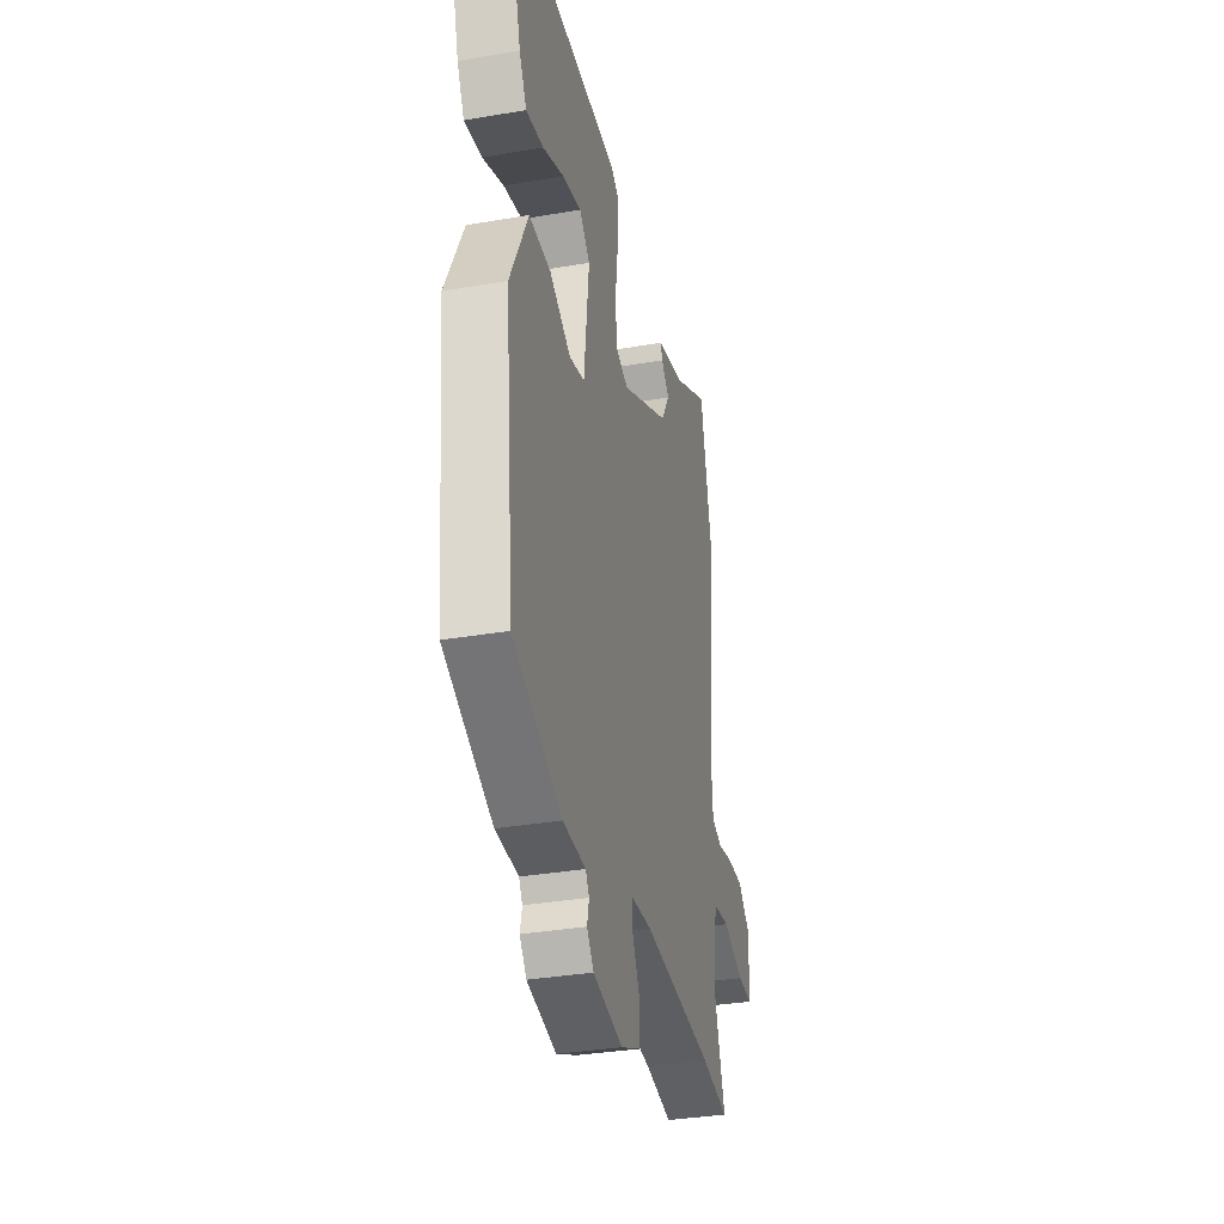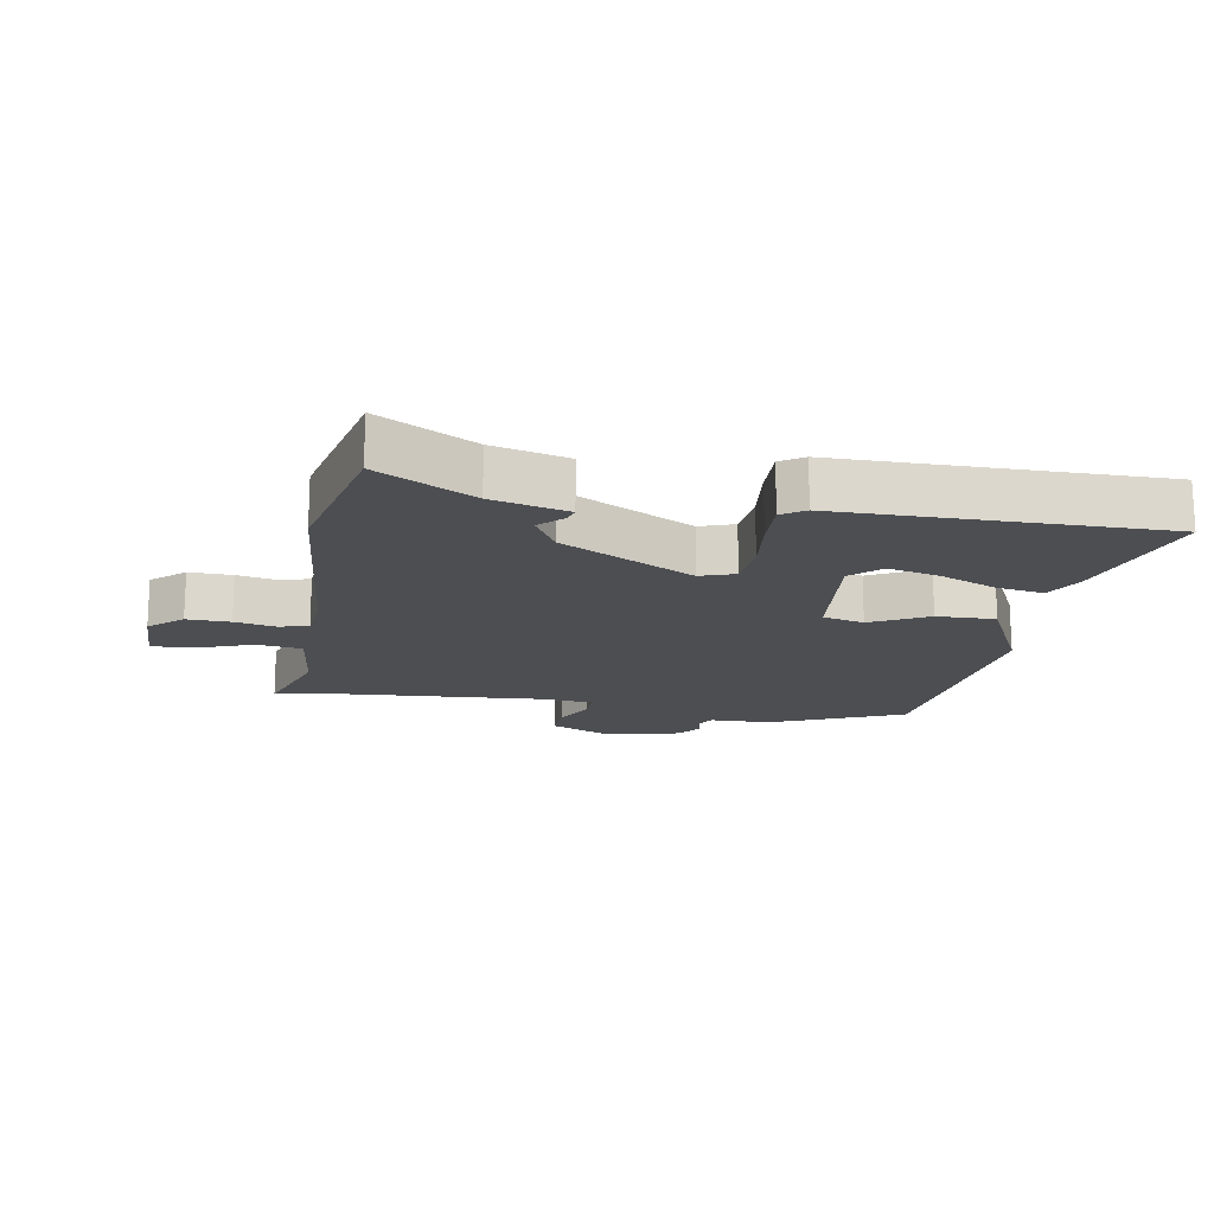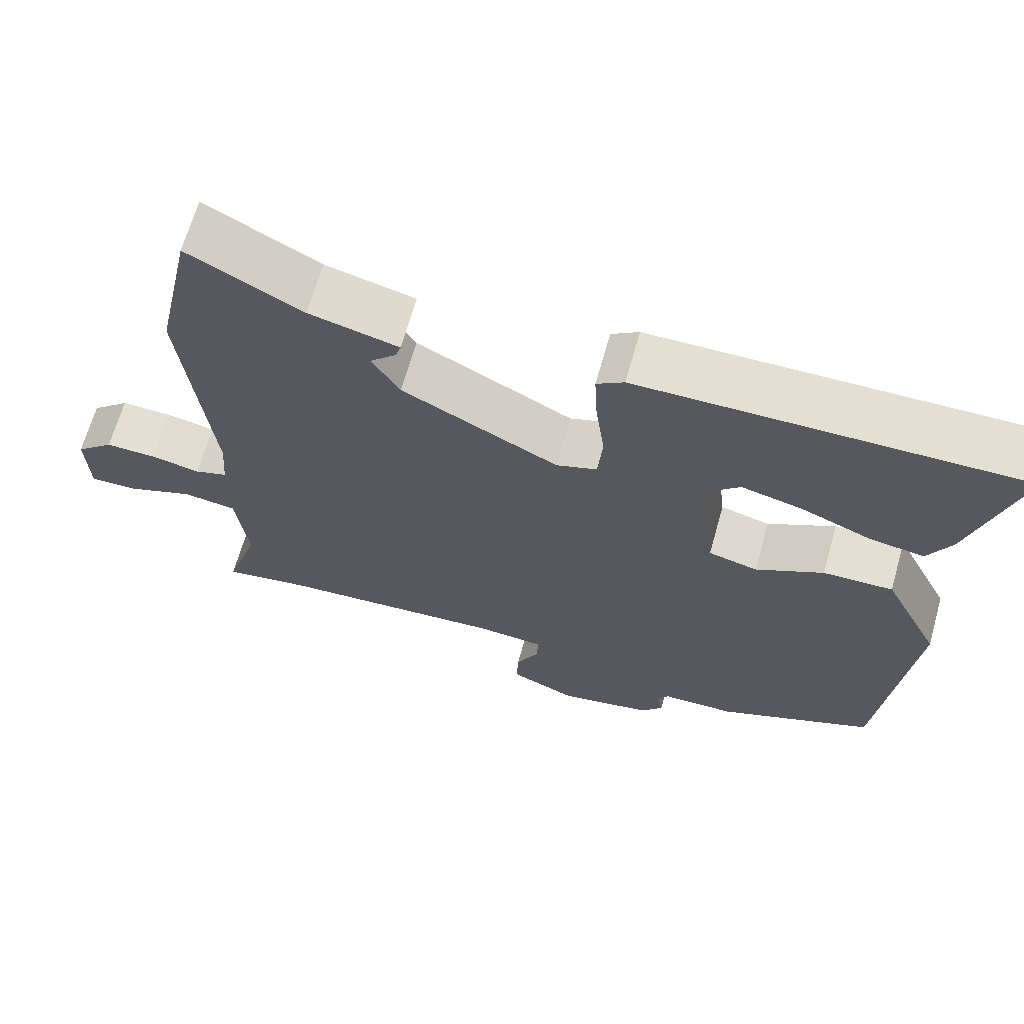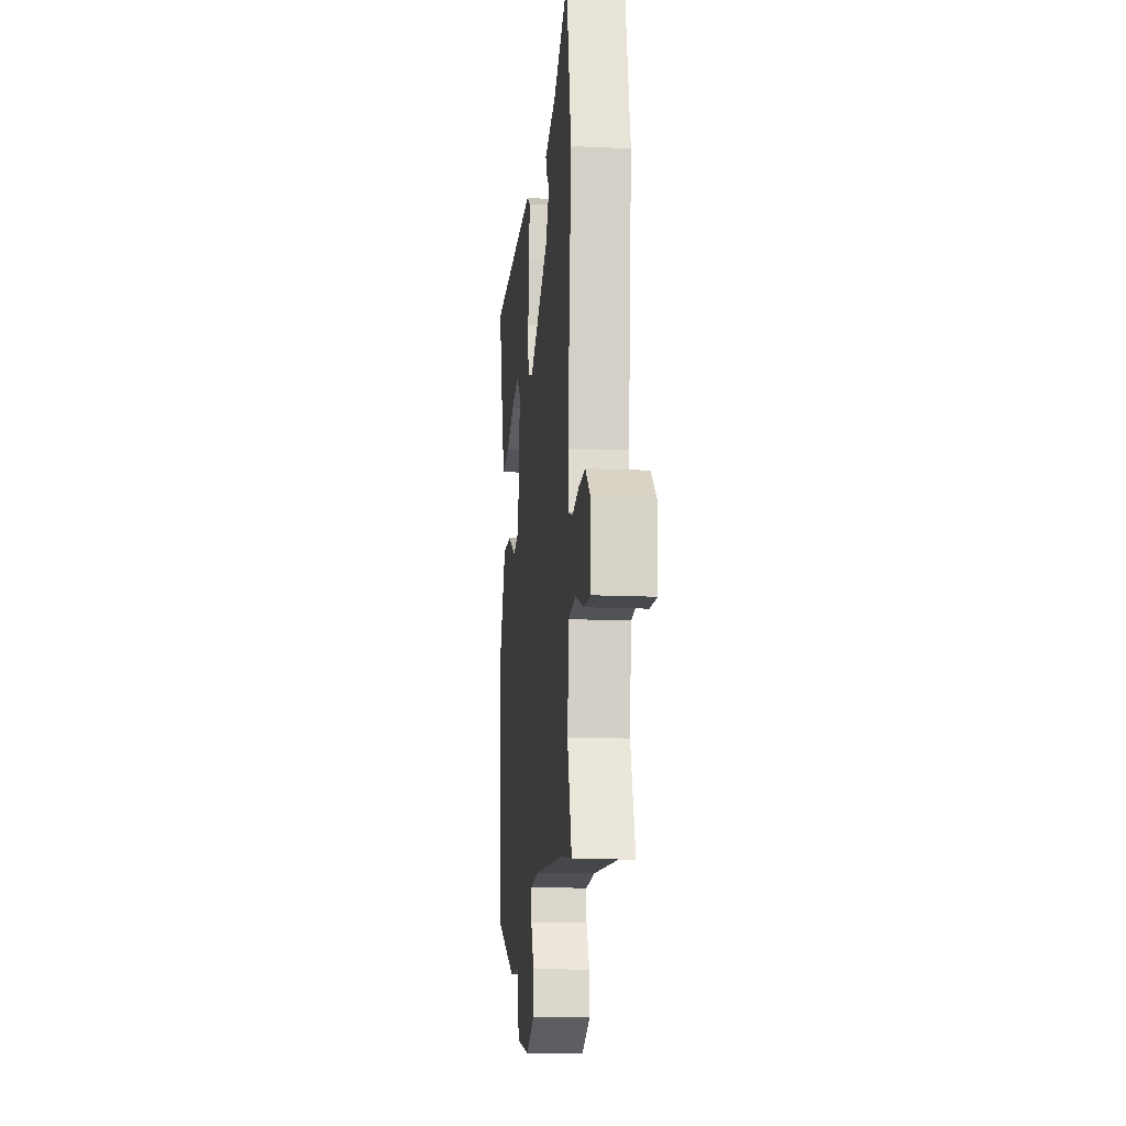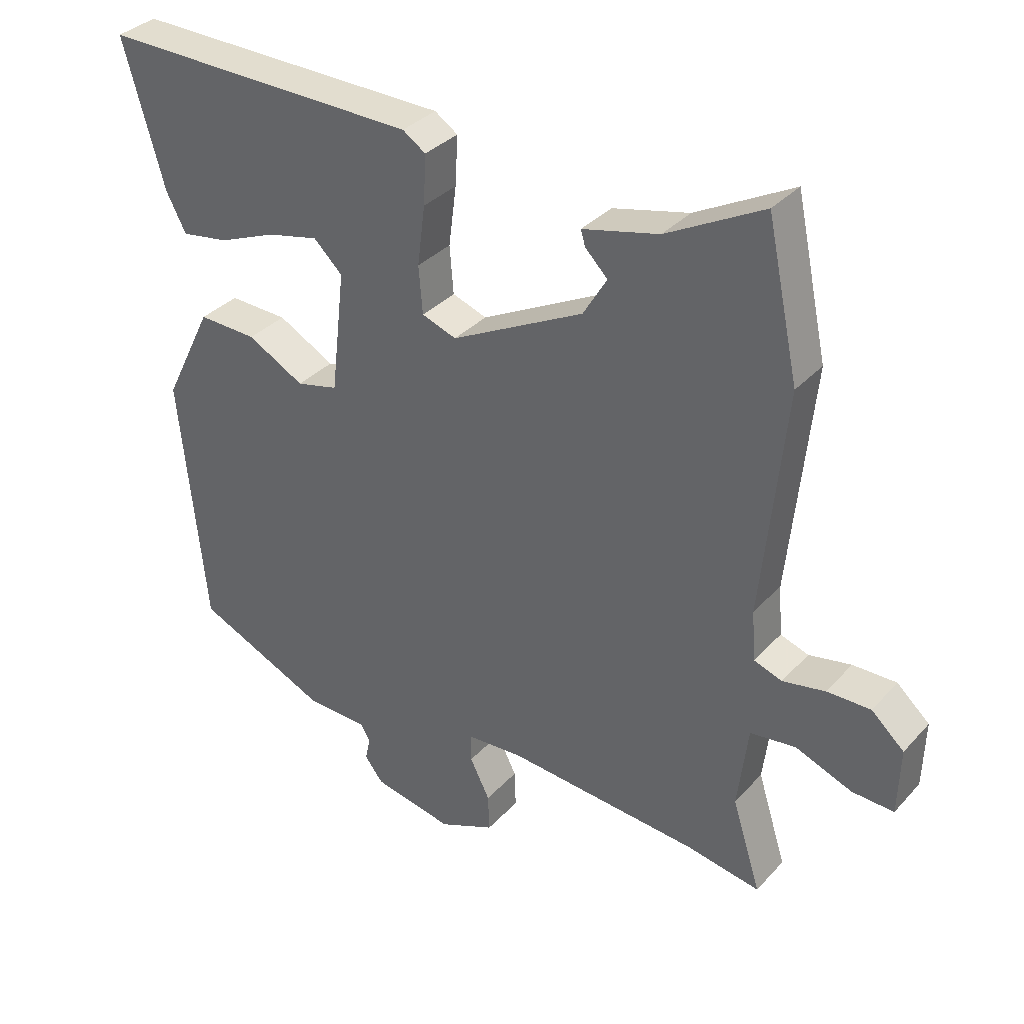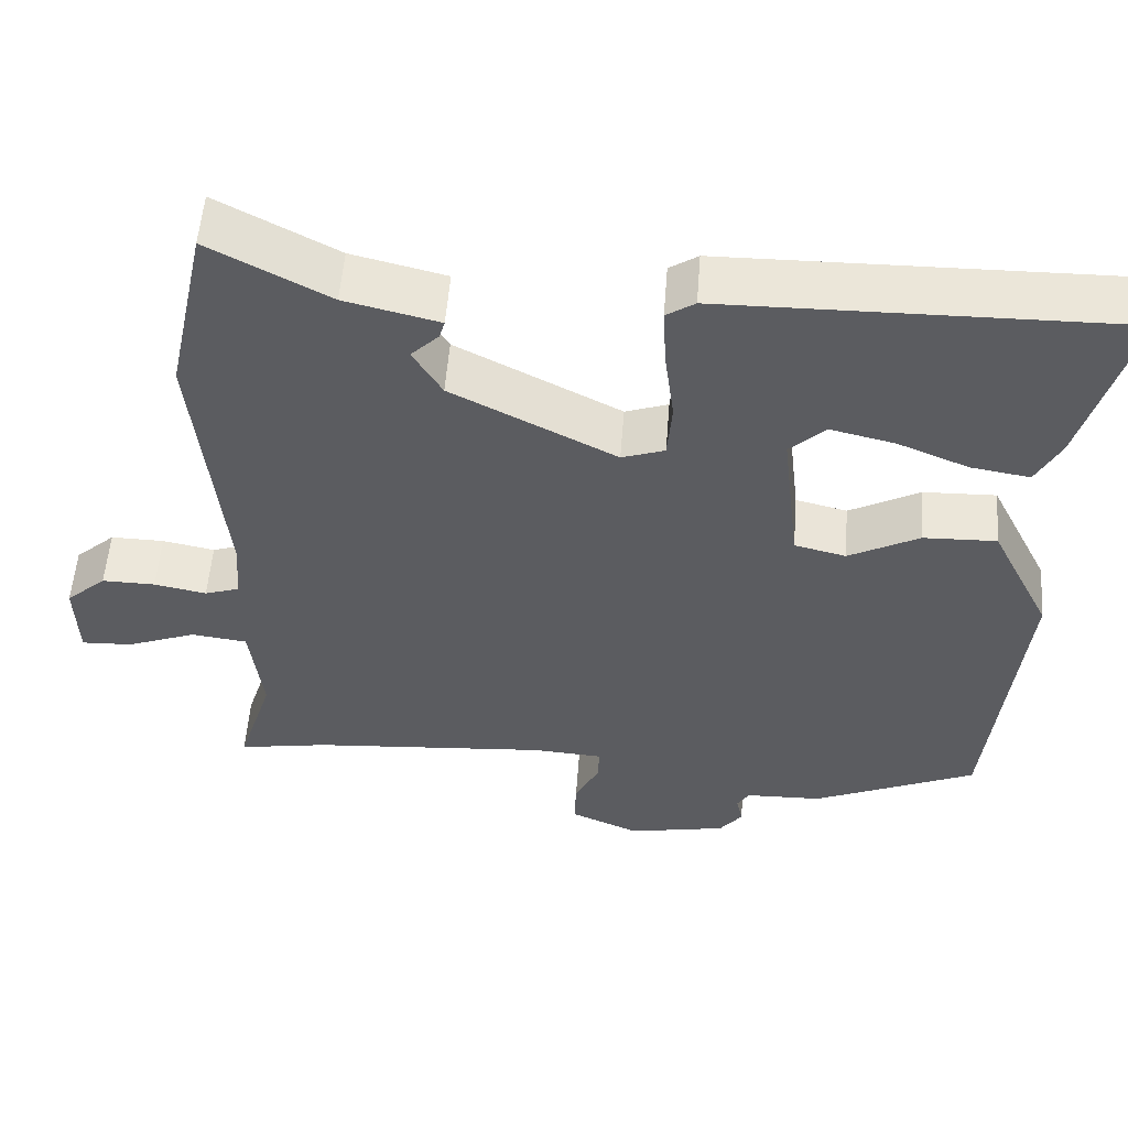
<metadata>
{"format":"obj","ext":"obj","renderer":"f3d","projection":"perspective","resolution":1024,"background":"white","views":[{"elev":-33.6,"azim":103.2,"up":"+Z"},{"elev":-16.8,"azim":-10.4,"up":"+Y"},{"elev":66.7,"azim":15.8,"up":"+Z"},{"elev":-14.7,"azim":-95.6,"up":"+Z"},{"elev":34.3,"azim":-144.4,"up":"+Z"},{"elev":54.7,"azim":4.4,"up":"+Z"}]}
</metadata>
<code>
v -0.538 0.07 0.323
v -0.488 0.07 0.557
v -0.337 0.07 0.476
v -0.218 0.07 0.447
v -0.225 0.07 0.423
v -0.26 0.07 0.388
v -0.223 0.07 0.326
v -0.016 0.07 0.219
v 0.038 0.07 0.238
v 0.044 0.07 0.312
v 0.032 0.07 0.405
v 0.028 0.07 0.482
v 0.064 0.07 0.506
v 0.565 0.07 0.513
v 0.501 0.07 0.288
v 0.47 0.07 0.229
v 0.396 0.07 0.241
v 0.306 0.07 0.278
v 0.225 0.07 0.297
v 0.18 0.07 0.254
v 0.202 0.07 0.063
v 0.267 0.07 0.047
v 0.356 0.07 0.095
v 0.448 0.07 0.098
v 0.524 0.07 -0.055
v 0.484 0.07 -0.453
v 0.277 0.07 -0.545
v 0.18 0.07 -0.548
v 0.165 0.07 -0.573
v 0.173 0.07 -0.61
v 0.144 0.07 -0.647
v 0.019 0.07 -0.672
v -0.068 0.07 -0.634
v -0.066 0.07 -0.575
v -0.035 0.07 -0.513
v -0.034 0.07 -0.469
v -0.122 0.07 -0.463
v -0.424 0.07 -0.487
v -0.539 0.07 -0.507
v -0.494 0.07 -0.365
v -0.51 0.07 -0.234
v -0.581 0.07 -0.225
v -0.669 0.07 -0.259
v -0.734 0.07 -0.262
v -0.737 0.07 -0.157
v -0.686 0.07 -0.111
v -0.618 0.07 -0.112
v -0.552 0.07 -0.125
v -0.508 0.07 -0.11
v -0.502 0.07 -0.032
v -0.538 0 0.323
v -0.488 0 0.557
v -0.337 0 0.476
v -0.218 0 0.447
v -0.225 0 0.423
v -0.26 0 0.388
v -0.223 0 0.326
v -0.016 0 0.219
v 0.038 0 0.238
v 0.044 0 0.312
v 0.032 0 0.405
v 0.028 0 0.482
v 0.064 0 0.506
v 0.565 0 0.513
v 0.501 0 0.288
v 0.47 0 0.229
v 0.396 0 0.241
v 0.306 0 0.278
v 0.225 0 0.297
v 0.18 0 0.254
v 0.202 0 0.063
v 0.267 0 0.047
v 0.356 0 0.095
v 0.448 0 0.098
v 0.524 0 -0.055
v 0.484 0 -0.453
v 0.277 0 -0.545
v 0.18 0 -0.548
v 0.165 0 -0.573
v 0.173 0 -0.61
v 0.144 0 -0.647
v 0.019 0 -0.672
v -0.068 0 -0.634
v -0.066 0 -0.575
v -0.035 0 -0.513
v -0.034 0 -0.469
v -0.122 0 -0.463
v -0.424 0 -0.487
v -0.539 0 -0.507
v -0.494 0 -0.365
v -0.51 0 -0.234
v -0.581 0 -0.225
v -0.669 0 -0.259
v -0.734 0 -0.262
v -0.737 0 -0.157
v -0.686 0 -0.111
v -0.618 0 -0.112
v -0.552 0 -0.125
v -0.508 0 -0.11
v -0.502 0 -0.032
f 45 46 47 48
f 43 44 45 48
f 42 43 48 49
f 41 42 49
f 40 41 49 50
f 38 39 40
f 37 38 40 50
f 32 33 34 35
f 32 35 36
f 29 30 31 32
f 28 29 32 36
f 27 28 36
f 26 27 36
f 22 23 24 25
f 21 22 25 26
f 15 16 17 18
f 15 18 19
f 14 15 19
f 13 14 19
f 10 11 12 13
f 9 10 13 19
f 8 9 19 20
f 3 4 5 6
f 3 6 7
f 2 3 7
f 1 2 7
f 50 1 7 8
f 21 26 36 37
f 21 37 50
f 8 20 21 50
f 98 97 96 95
f 98 95 94 93
f 99 98 93 92
f 99 92 91
f 100 99 91 90
f 90 89 88
f 100 90 88 87
f 85 84 83 82
f 86 85 82
f 82 81 80 79
f 86 82 79 78
f 86 78 77
f 86 77 76
f 75 74 73 72
f 76 75 72 71
f 68 67 66 65
f 69 68 65
f 69 65 64
f 69 64 63
f 63 62 61 60
f 69 63 60 59
f 70 69 59 58
f 56 55 54 53
f 57 56 53
f 57 53 52
f 57 52 51
f 58 57 51 100
f 87 86 76 71
f 100 87 71
f 100 71 70 58
f 1 51 52 2
f 2 52 53 3
f 3 53 54 4
f 4 54 55 5
f 5 55 56 6
f 6 56 57 7
f 7 57 58 8
f 8 58 59 9
f 9 59 60 10
f 10 60 61 11
f 11 61 62 12
f 12 62 63 13
f 13 63 64 14
f 14 64 65 15
f 15 65 66 16
f 16 66 67 17
f 17 67 68 18
f 18 68 69 19
f 19 69 70 20
f 20 70 71 21
f 21 71 72 22
f 22 72 73 23
f 23 73 74 24
f 24 74 75 25
f 25 75 76 26
f 26 76 77 27
f 27 77 78 28
f 28 78 79 29
f 29 79 80 30
f 30 80 81 31
f 31 81 82 32
f 32 82 83 33
f 33 83 84 34
f 34 84 85 35
f 35 85 86 36
f 36 86 87 37
f 37 87 88 38
f 38 88 89 39
f 39 89 90 40
f 40 90 91 41
f 41 91 92 42
f 42 92 93 43
f 43 93 94 44
f 44 94 95 45
f 45 95 96 46
f 46 96 97 47
f 47 97 98 48
f 48 98 99 49
f 49 99 100 50
f 50 100 51 1

</code>
